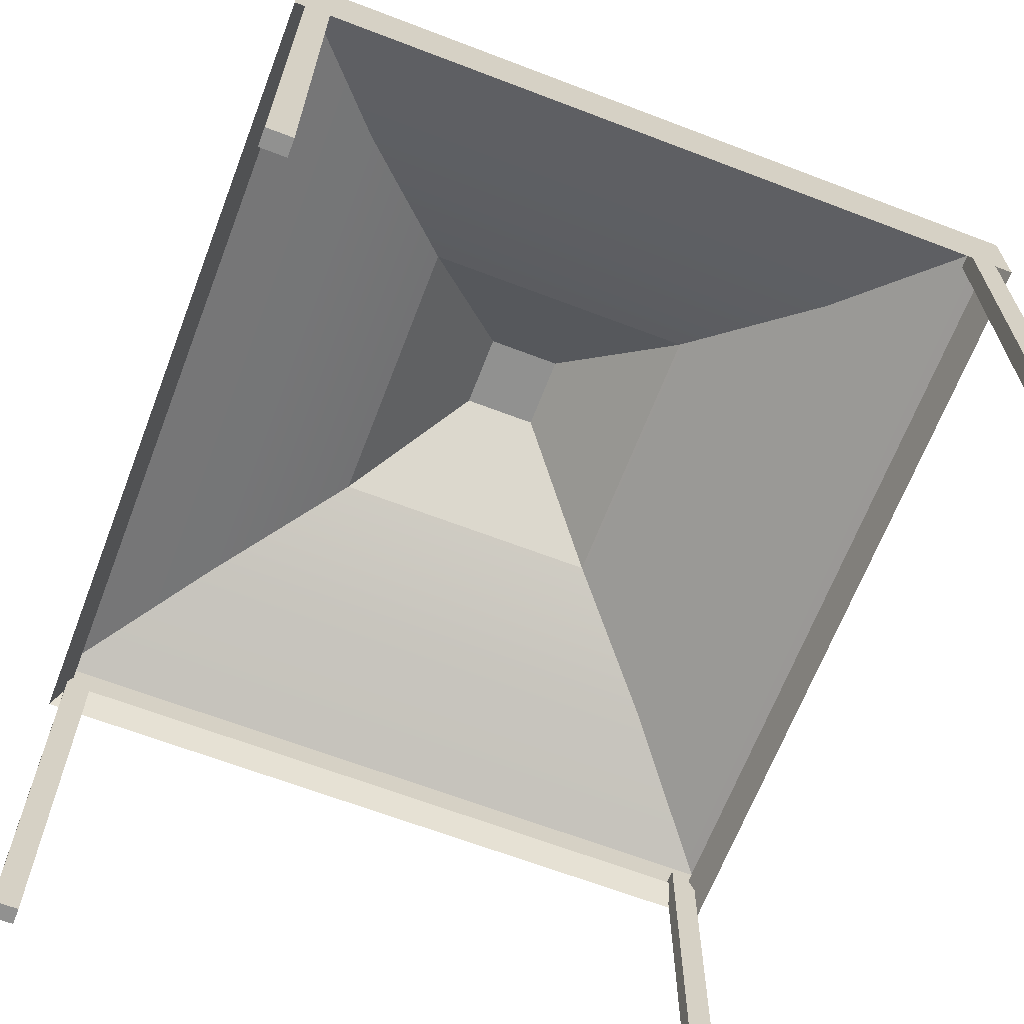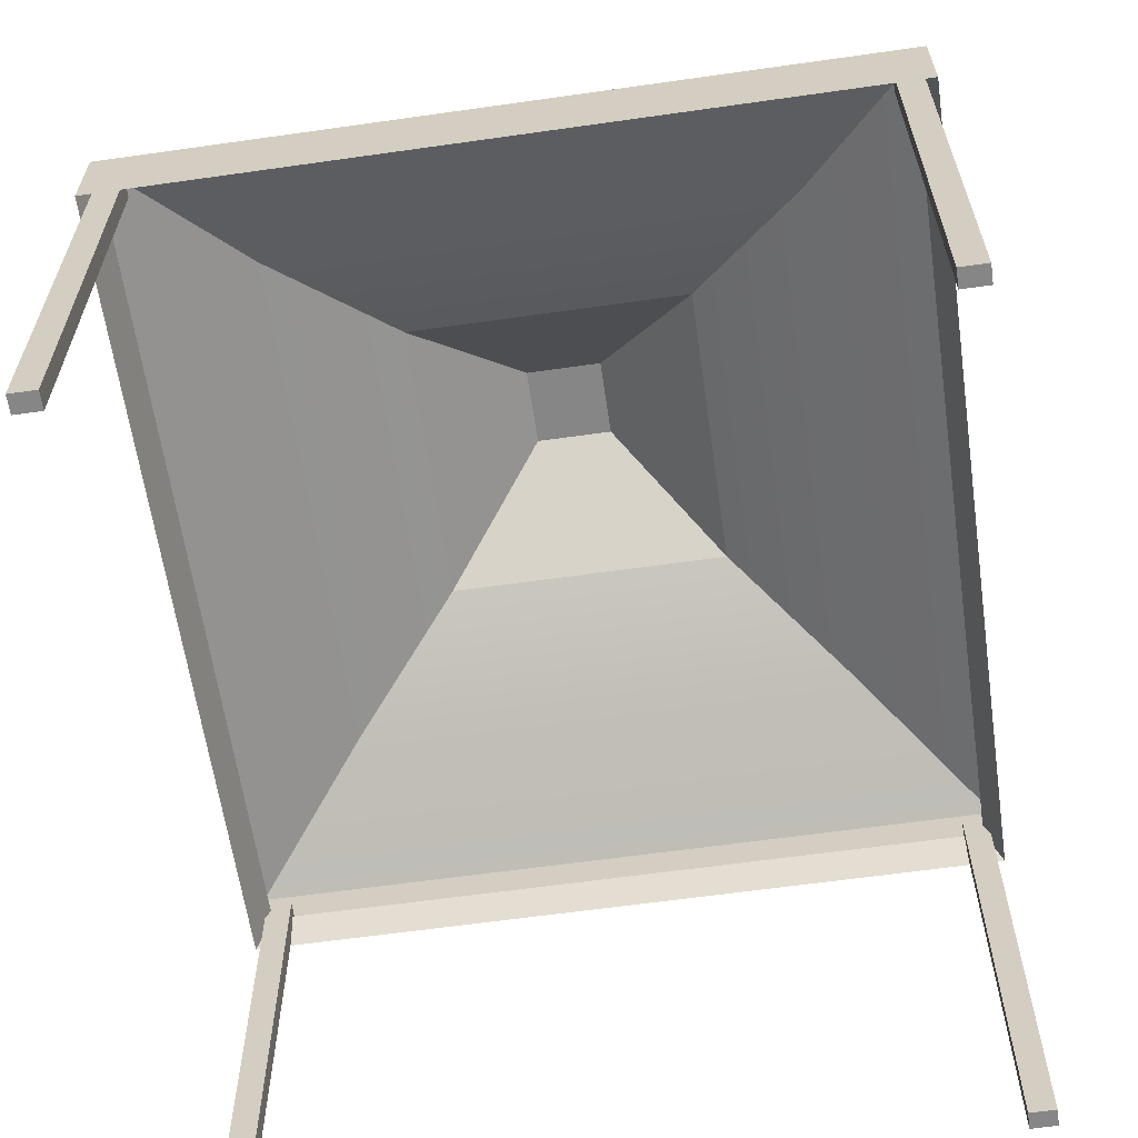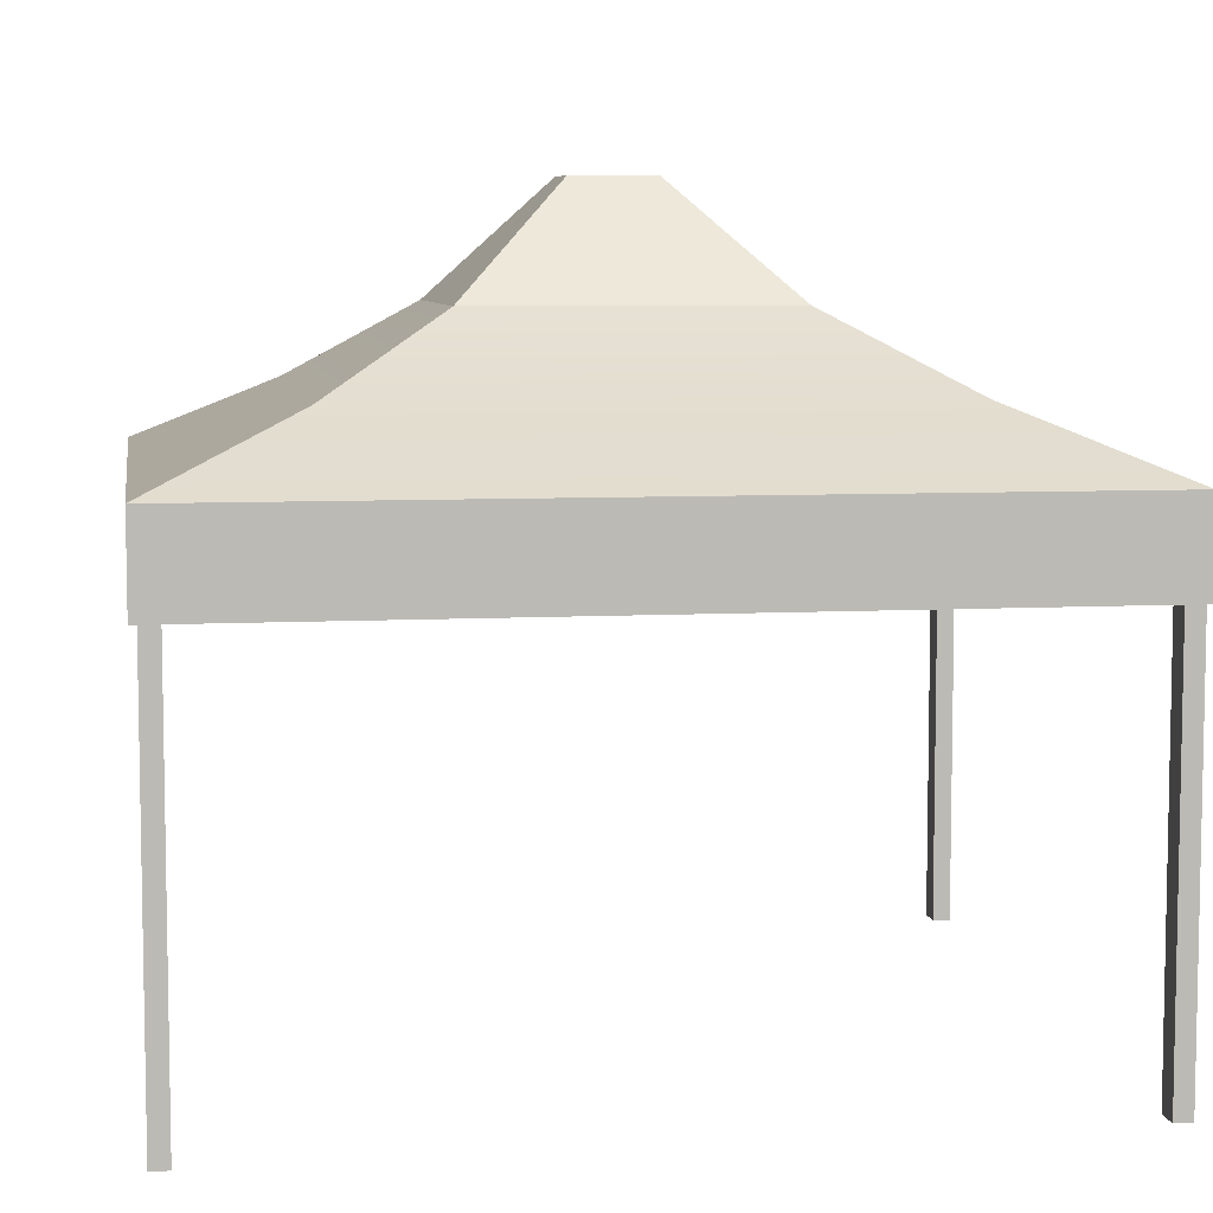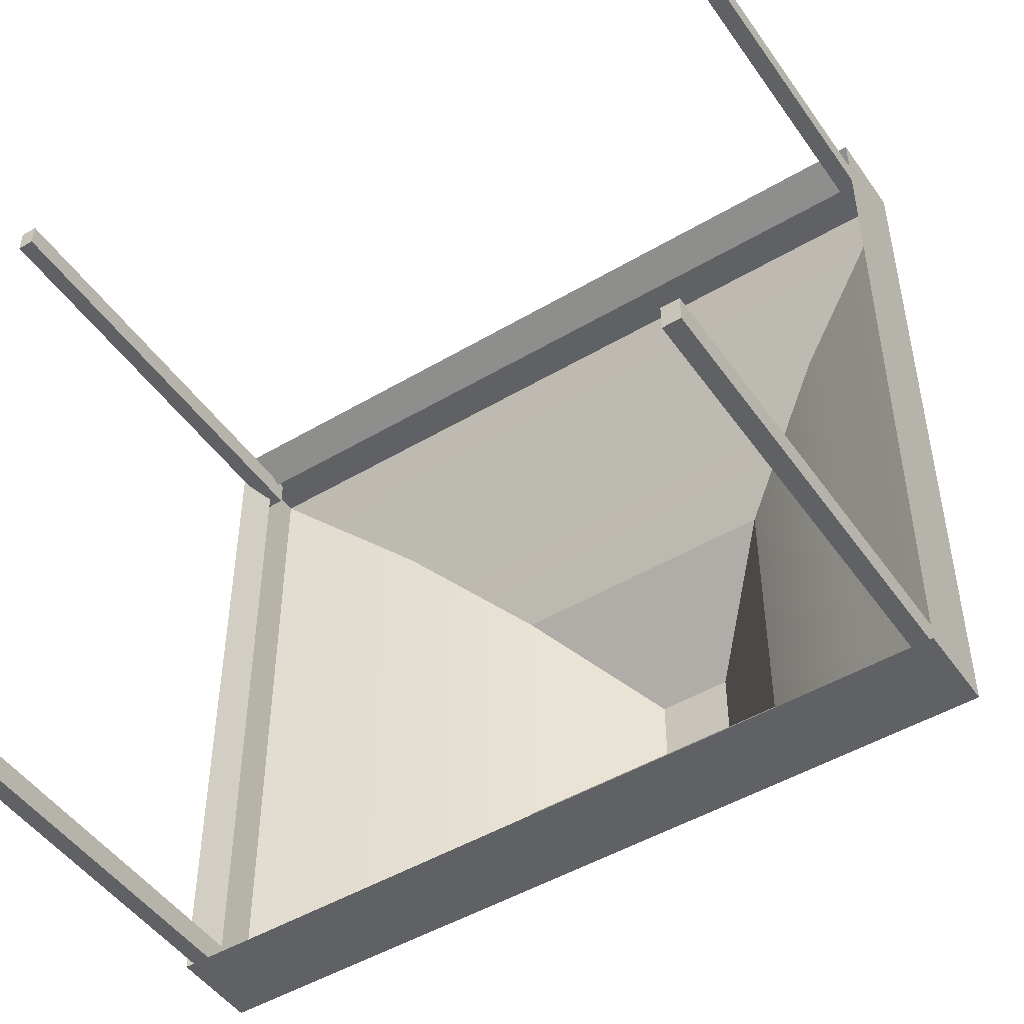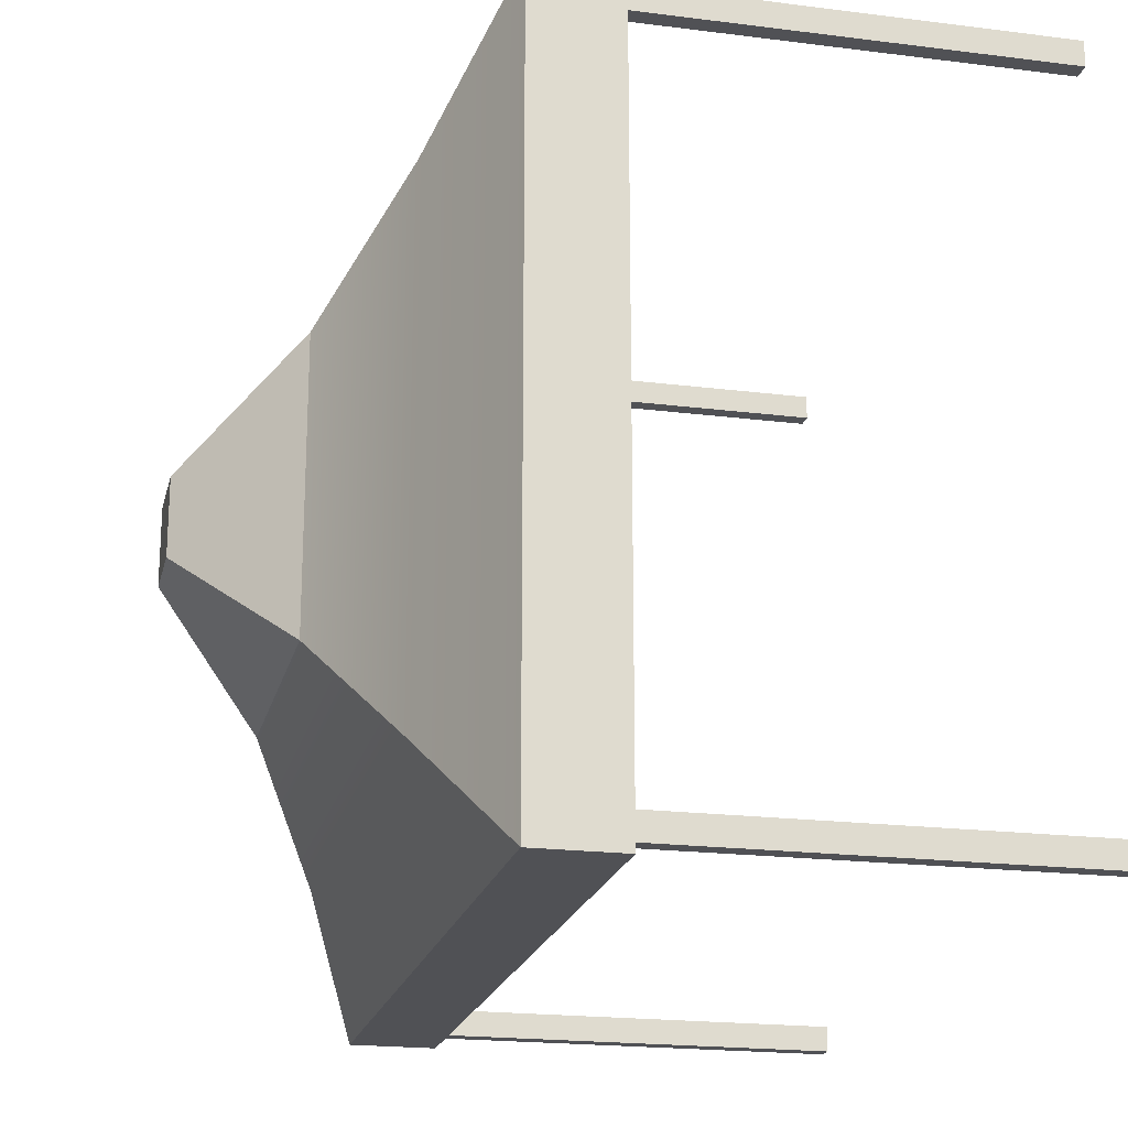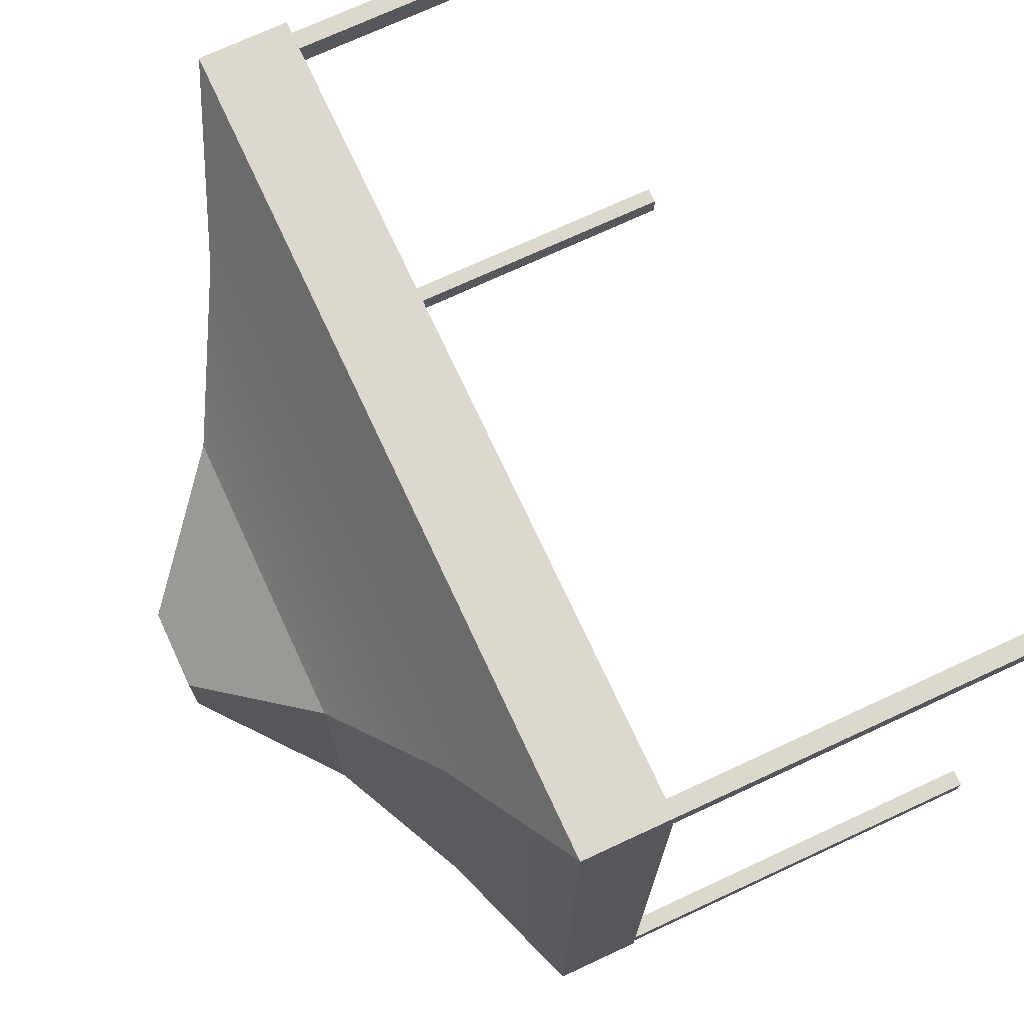
<metadata>
{"format":"obj","ext":"obj","renderer":"f3d","projection":"perspective","resolution":1024,"background":"white","views":[{"elev":-65.9,"azim":69.0,"up":"+Y"},{"elev":-62.0,"azim":98.2,"up":"+Y"},{"elev":6.9,"azim":171.1,"up":"+Y"},{"elev":-48.4,"azim":33.5,"up":"+Z"},{"elev":-20.2,"azim":-103.0,"up":"+Z"},{"elev":72.5,"azim":-114.9,"up":"+Z"}]}
</metadata>
<code>
v -3.382 4.113 3.144
v 3.382 4.113 3.144
v -3.382 4.113 -3.144
v 3.382 4.113 -3.144
v -1.216 5.234 1.183
v 1.216 5.234 1.183
v 1.216 5.234 -1.183
v -1.216 5.234 -1.183
v -2.212 4.635 -2.141
v -2.212 4.635 2.141
v 2.212 4.635 2.141
v 2.212 4.635 -2.141
v -0.3267 6.12 0.3192
v 0.3267 6.12 0.3192
v 0.3267 6.12 -0.3192
v -0.3267 6.12 -0.3192
v -3.382 3.387 -3.144
v -3.382 3.387 3.144
v 3.382 3.387 3.144
v 3.382 3.387 -3.144
v -3.307 3.702 3.015
v -3.307 3.702 -3.015
v 3.307 3.702 3.015
v 3.307 3.702 -3.015
v -3.37 -0 -2.856
v -3.224 -0 -2.856
v -3.37 3.778 -2.856
v -3.224 3.778 -2.856
v -3.37 3.778 -3.068
v -3.224 3.778 -3.068
v -3.37 -0 -3.068
v -3.224 -0 -3.068
v 3.181 -0 -2.856
v 3.327 -0 -2.856
v 3.181 3.778 -2.856
v 3.327 3.778 -2.856
v 3.181 3.778 -3.068
v 3.327 3.778 -3.068
v 3.181 -0 -3.068
v 3.327 -0 -3.068
v -3.37 -0 3.056
v -3.224 -0 3.056
v -3.37 3.778 3.056
v -3.224 3.778 3.056
v -3.37 3.778 2.845
v -3.224 3.778 2.845
v -3.37 -0 2.845
v -3.224 -0 2.845
v 3.181 -0 3.056
v 3.327 -0 3.056
v 3.181 3.778 3.056
v 3.327 3.778 3.056
v 3.181 3.778 2.845
v 3.327 3.778 2.845
v 3.181 -0 2.845
v 3.327 -0 2.845
f 18 19 2 1
f 13 14 15 16
f 3 4 20 17
f 19 20 4 2
f 17 18 1 3
f 10 11 6 5
f 11 12 7 6
f 12 9 8 7
f 9 10 5 8
f 3 1 10 9
f 1 2 11 10
f 2 4 12 11
f 4 3 9 12
f 5 6 14 13
f 6 7 15 14
f 7 8 16 15
f 8 5 13 16
f 18 17 22 21
f 19 18 21 23
f 20 19 23 24
f 17 20 24 22
f 25 26 28 27
f 27 28 30 29
f 29 30 32 31
f 31 32 26 25
f 26 32 30 28
f 31 25 27 29
f 33 34 36 35
f 35 36 38 37
f 37 38 40 39
f 39 40 34 33
f 34 40 38 36
f 39 33 35 37
f 41 42 44 43
f 43 44 46 45
f 45 46 48 47
f 47 48 42 41
f 42 48 46 44
f 47 41 43 45
f 49 50 52 51
f 51 52 54 53
f 53 54 56 55
f 55 56 50 49
f 50 56 54 52
f 55 49 51 53

</code>
